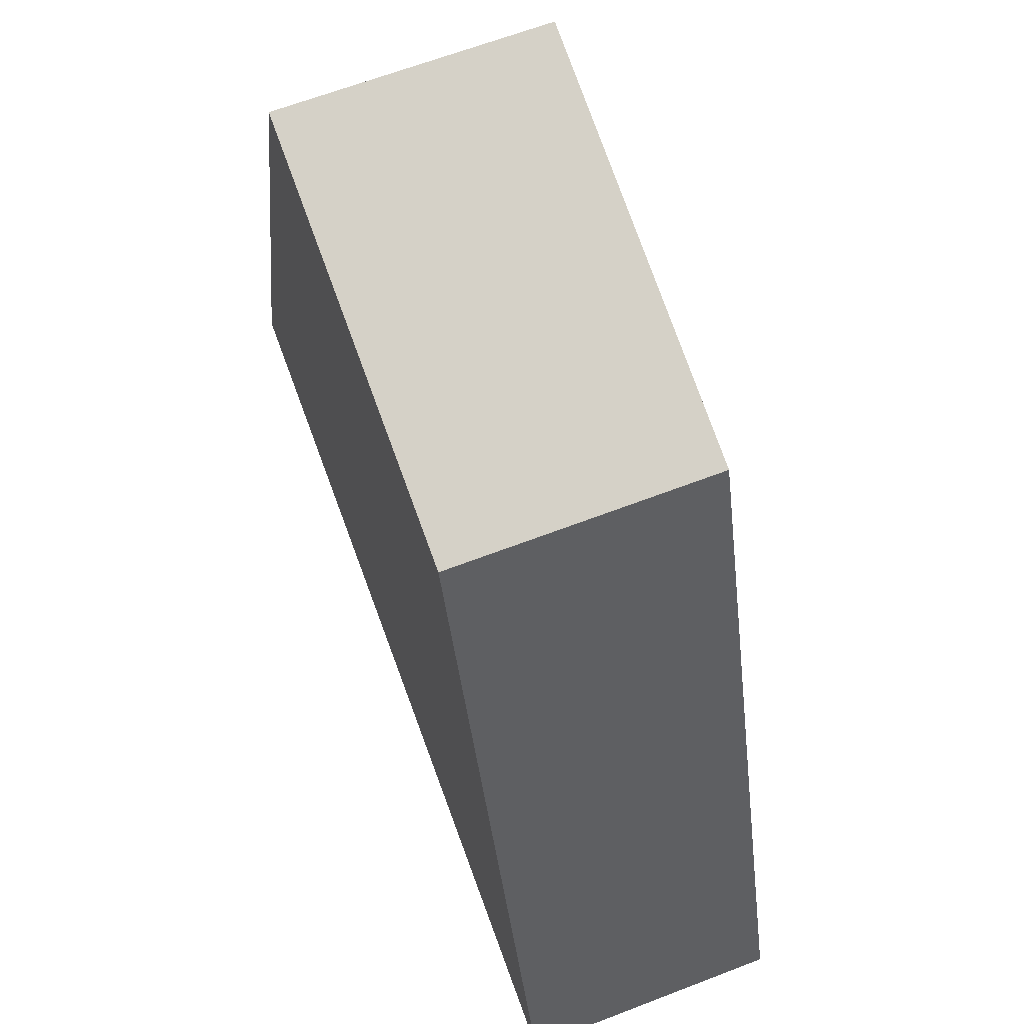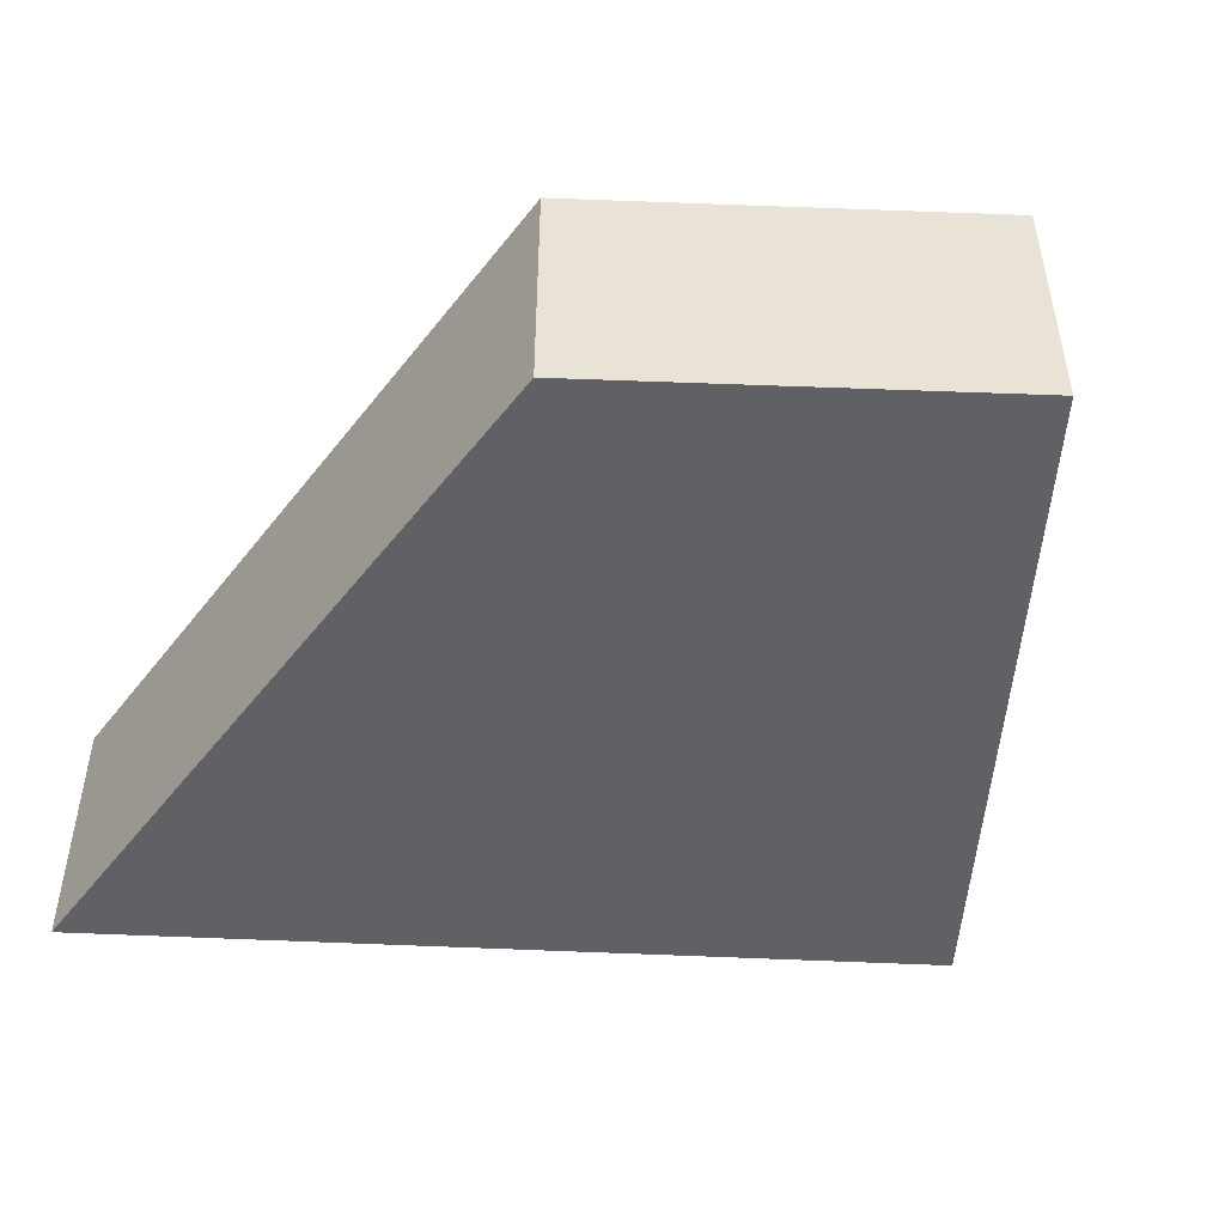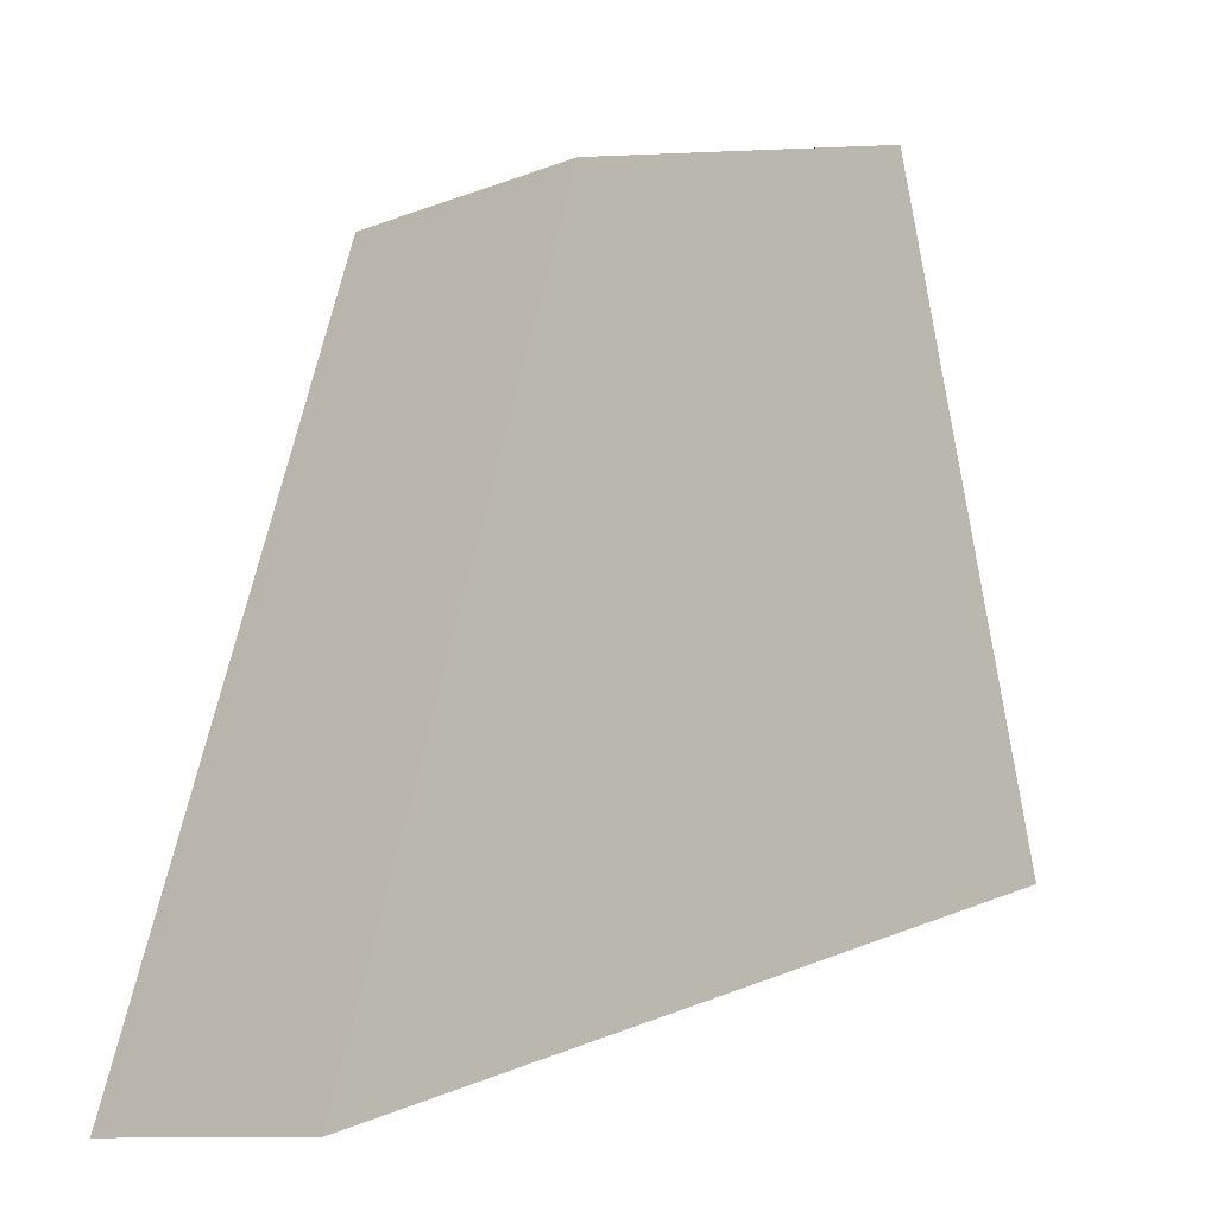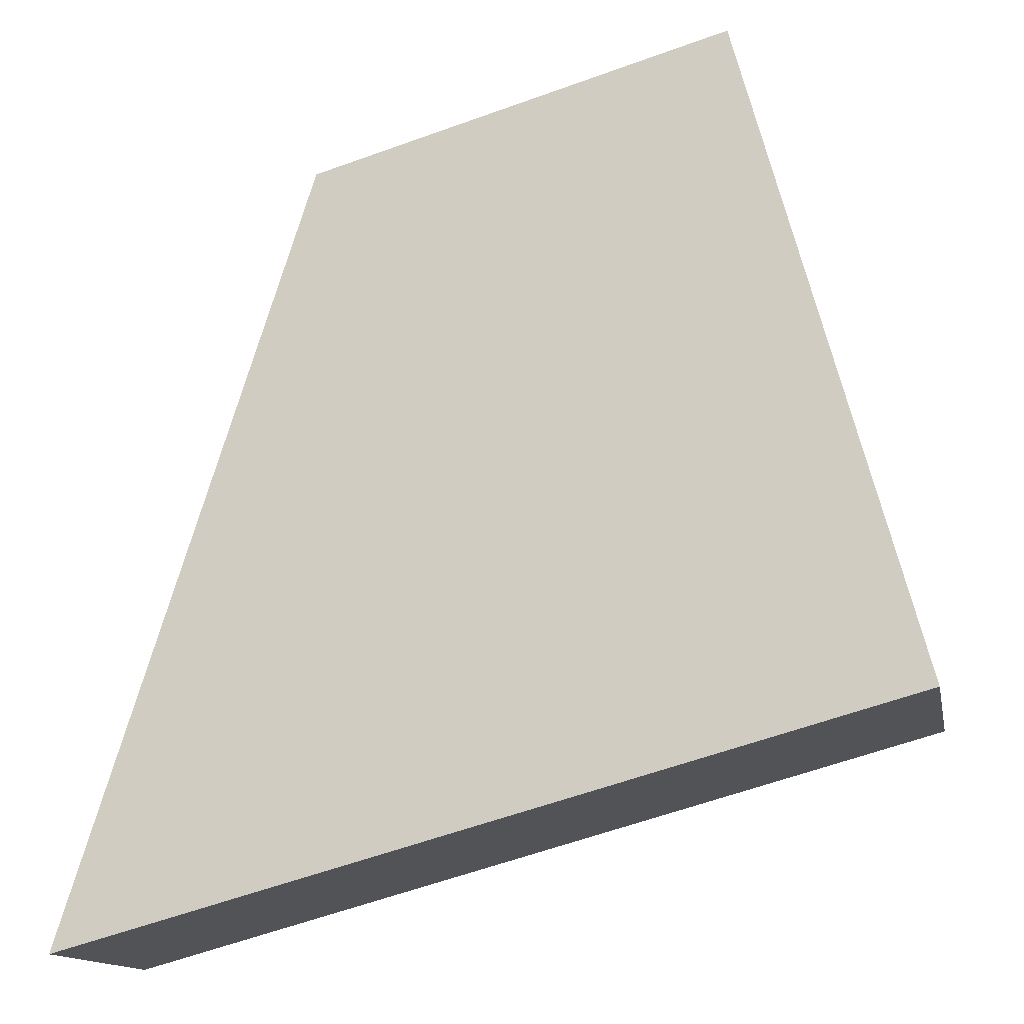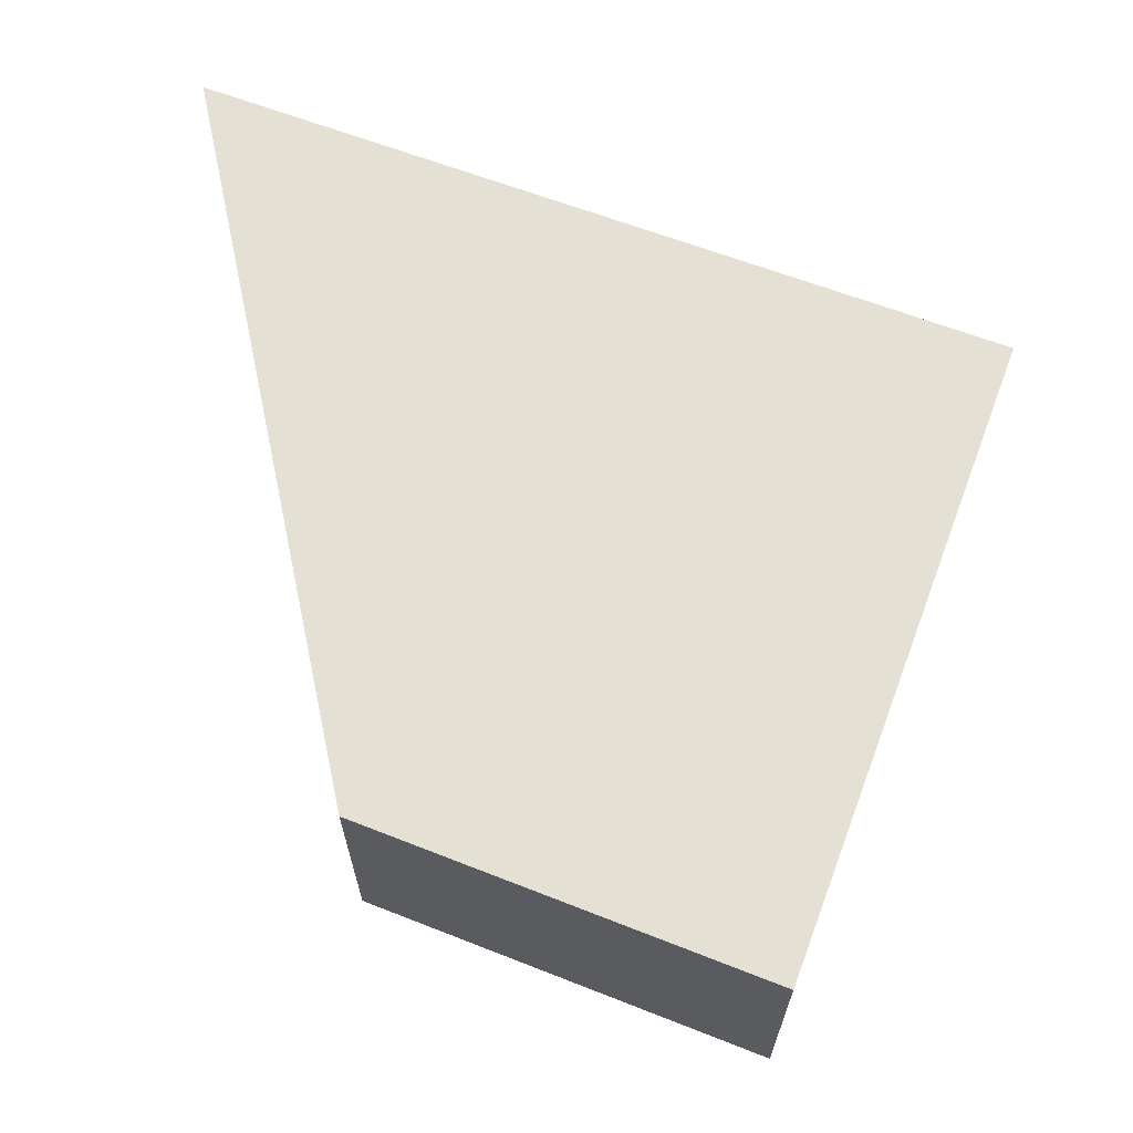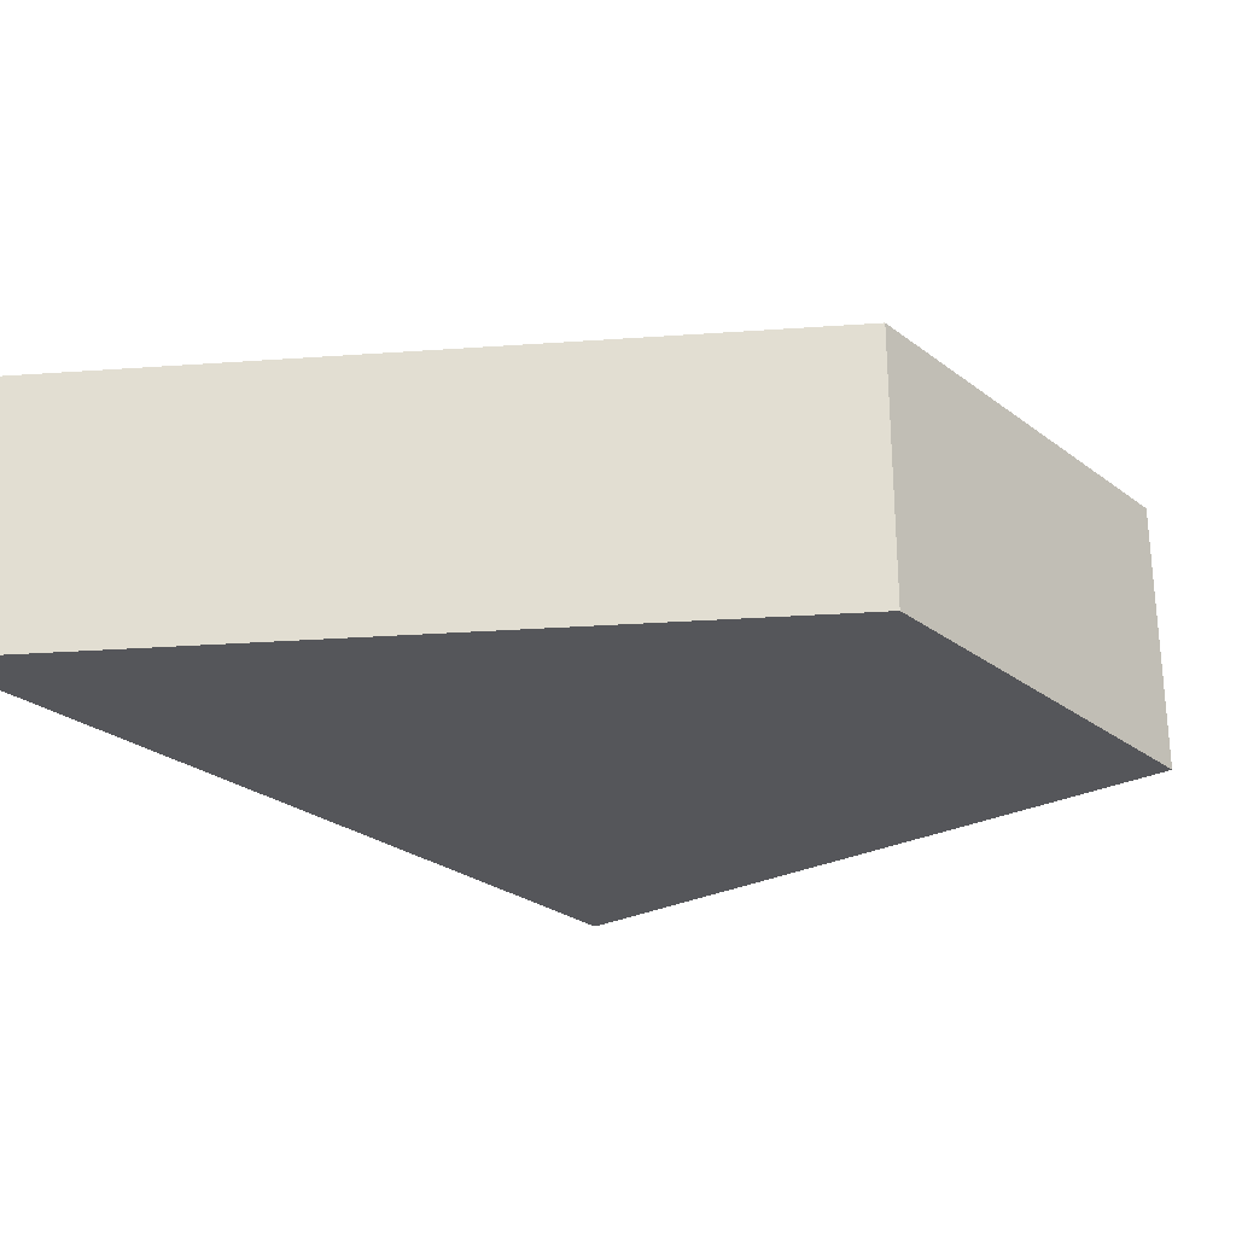
<metadata>
{"format":"obj","ext":"obj","renderer":"f3d","projection":"perspective","resolution":1024,"background":"white","views":[{"elev":64.6,"azim":-111.2,"up":"+Z"},{"elev":-49.3,"azim":-18.4,"up":"+Y"},{"elev":-10.8,"azim":-45.9,"up":"+Z"},{"elev":-14.0,"azim":10.9,"up":"+Z"},{"elev":65.9,"azim":5.5,"up":"+Y"},{"elev":-25.8,"azim":-65.8,"up":"+Y"}]}
</metadata>
<code>
v  3.796 4.163 11.88
v  0.744 4.163 0.203
v  0 4.163 2.549e-16
v  12.97 4.163 3.533
v  10.22 4.163 13.72
v  4.405 4.163 12.05
v  10.22 -8.402e-16 13.72
v  12.97 -2.163e-16 3.533
v  0.744 -1.243e-17 0.203
v  0 0 0
v  3.796 -7.272e-16 11.88
v  4.405 -7.379e-16 12.05
g defaultobject
f 1 2 3
f 2 1 4
f 4 1 5
f 5 1 6
f 7 4 5
f 4 7 8
f 8 2 4
f 2 8 9
f 2 9 3
f 3 9 10
f 10 1 3
f 1 10 11
f 6 7 5
f 7 6 1
f 7 1 12
f 12 1 11
f 9 11 10
f 11 9 8
f 11 8 7
f 11 7 12

</code>
